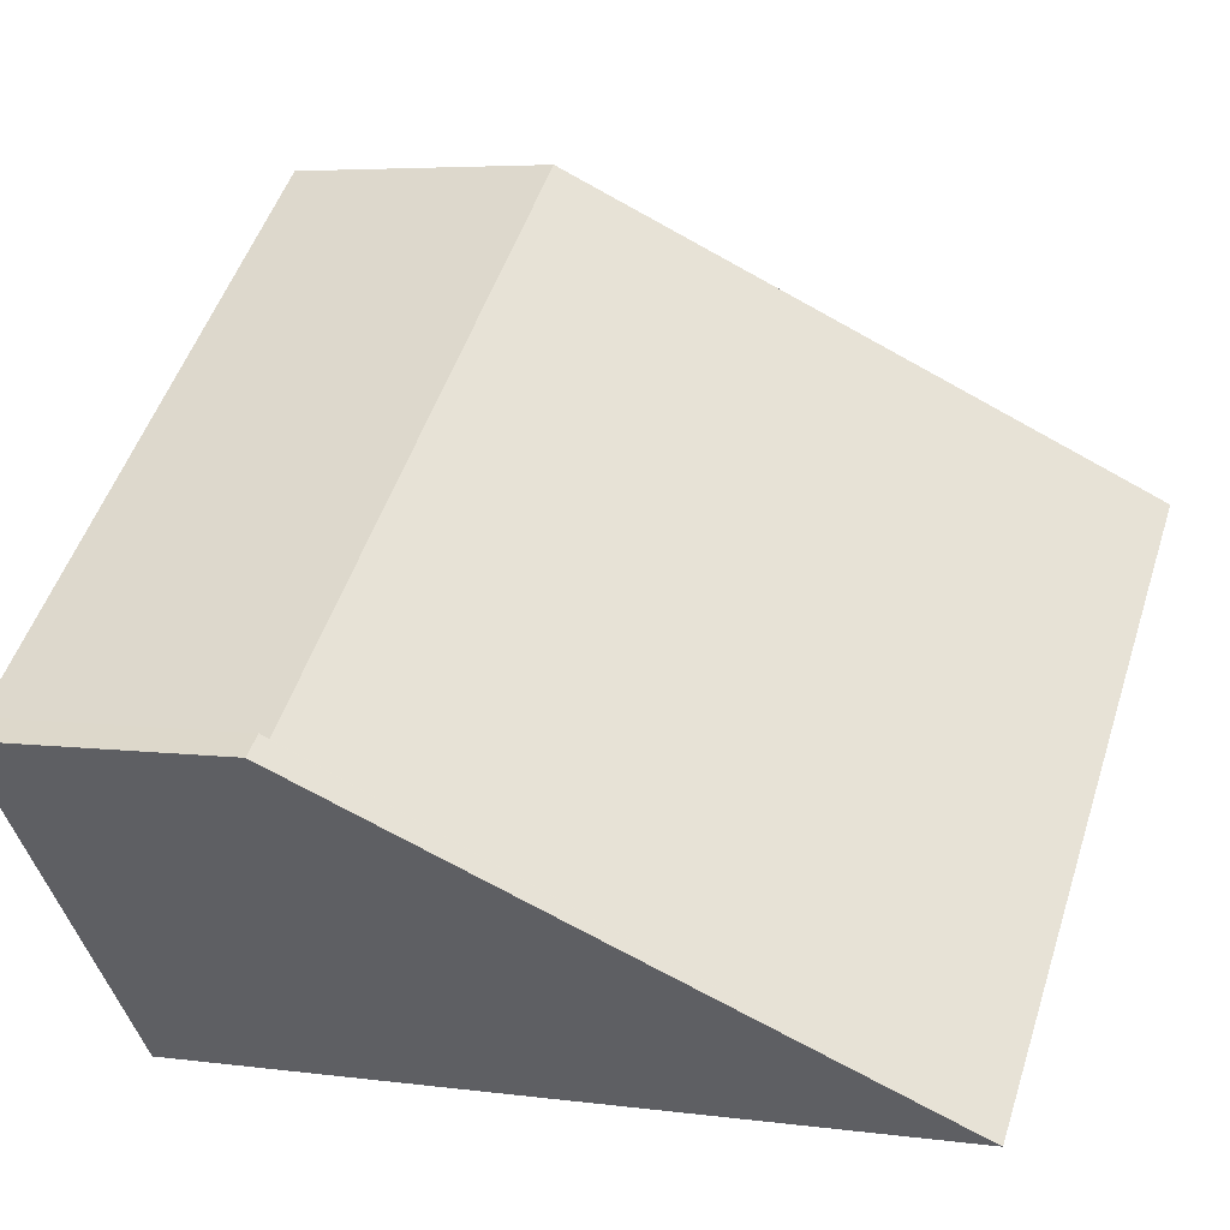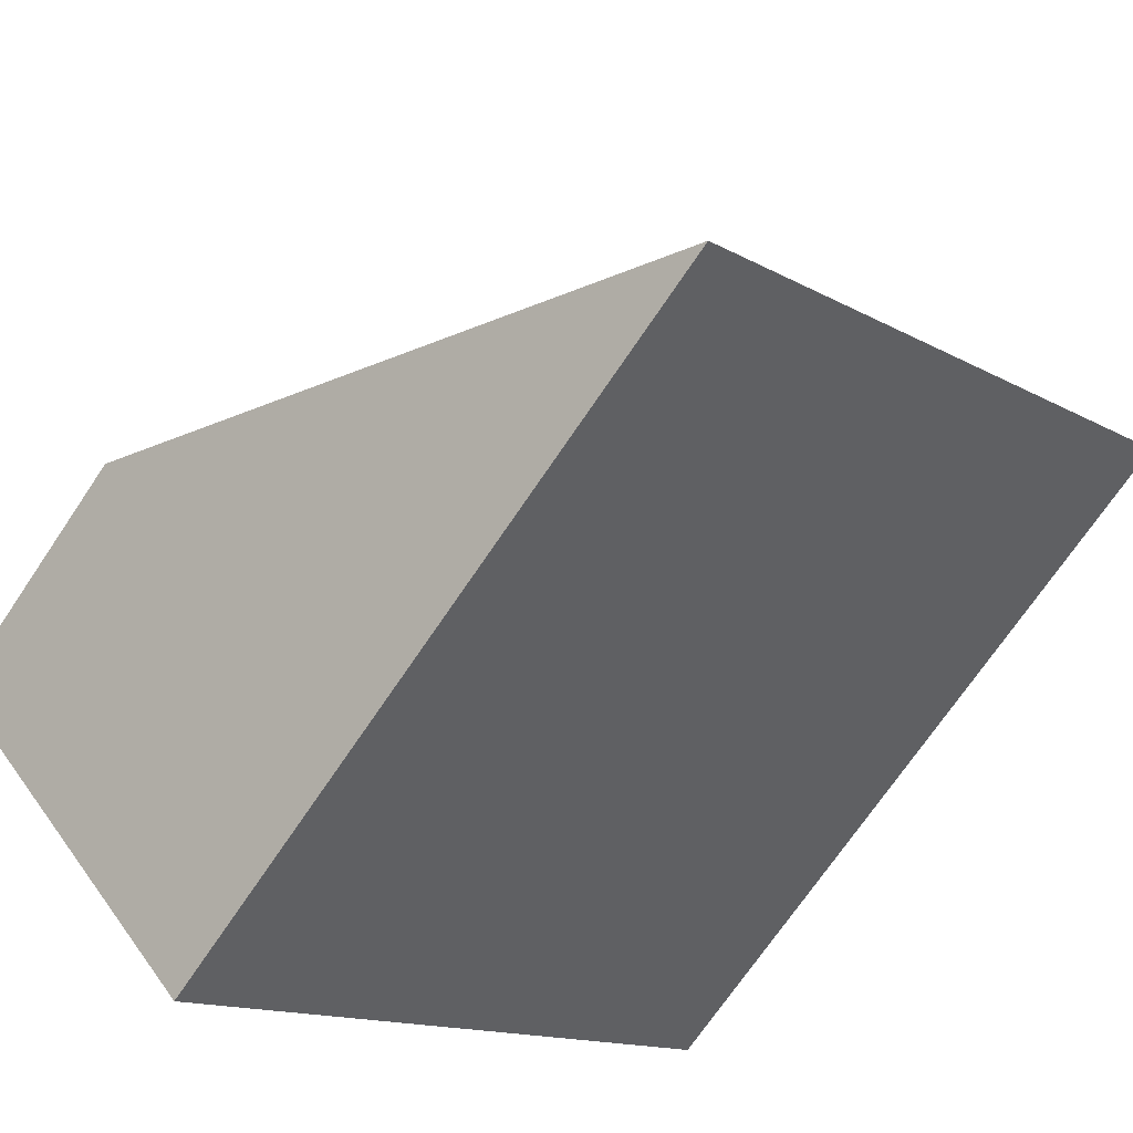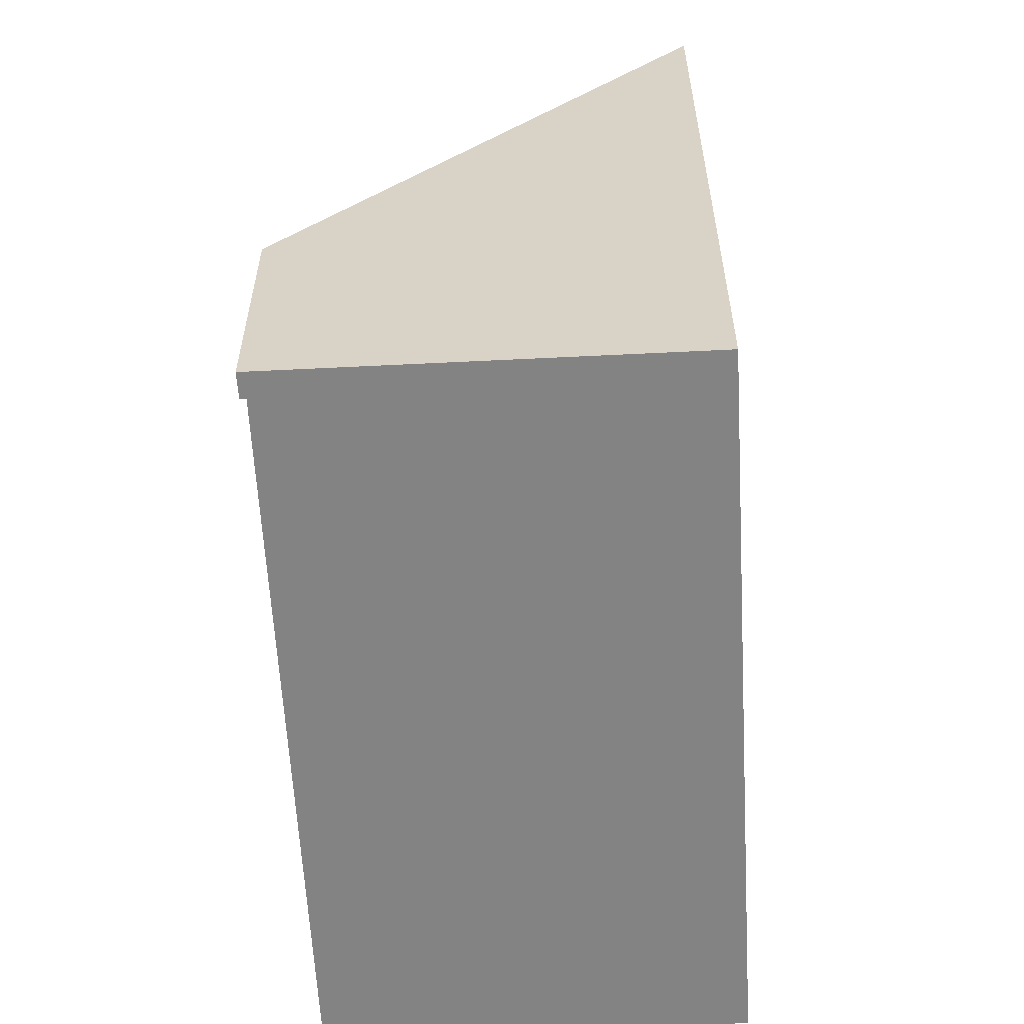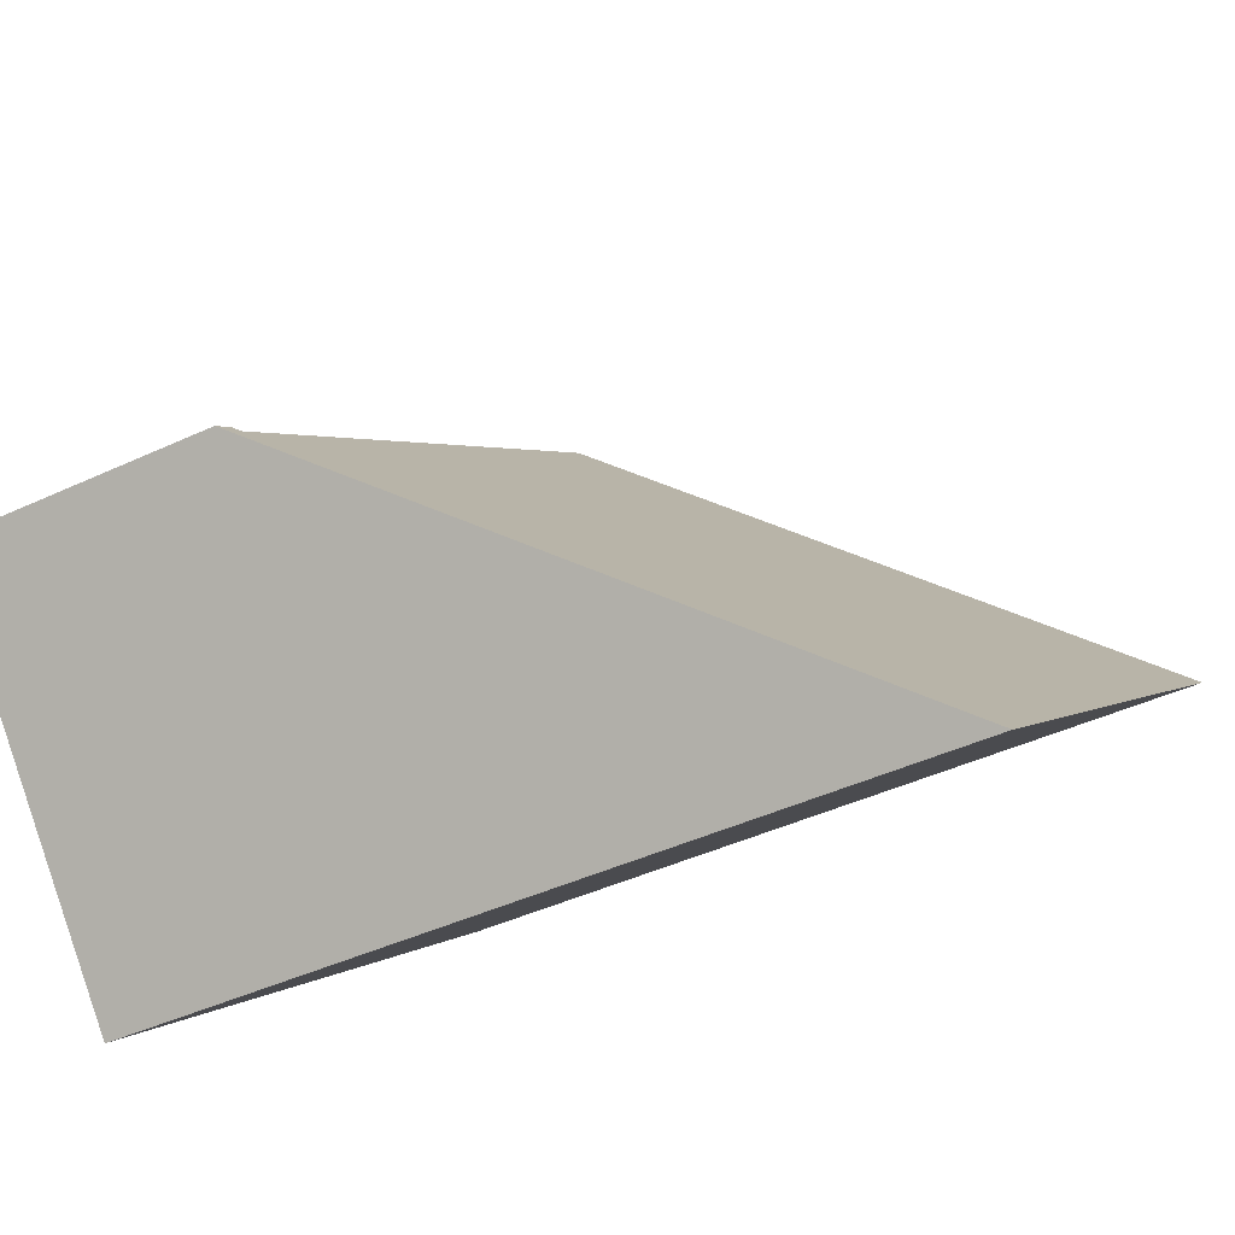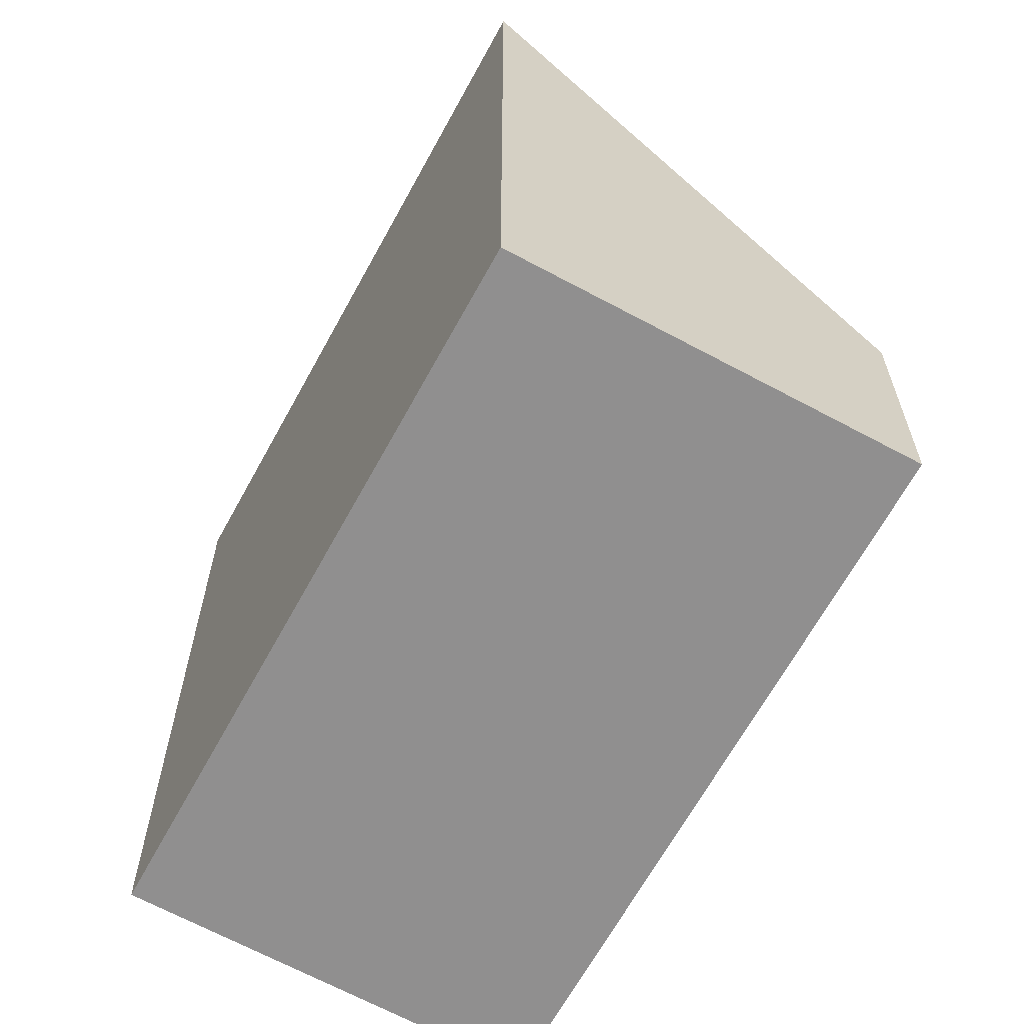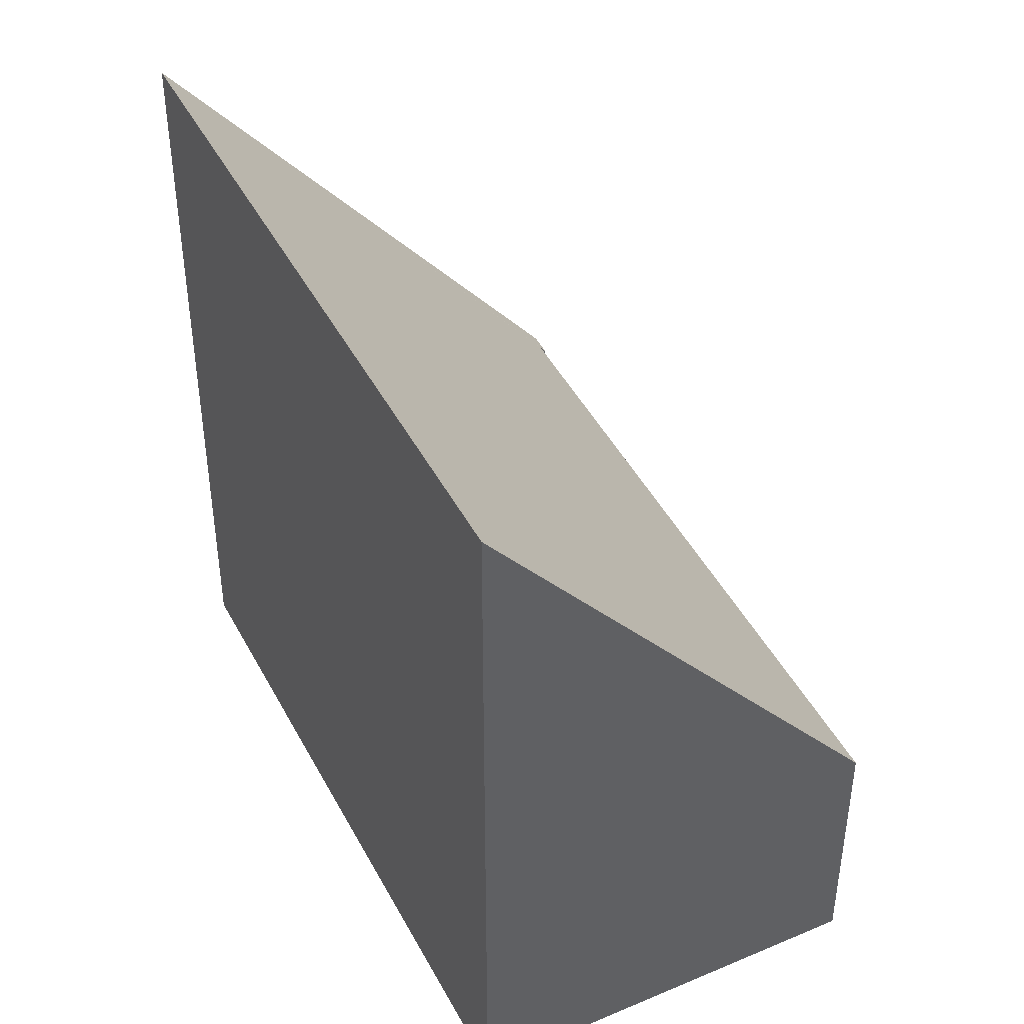
<metadata>
{"format":"obj","ext":"obj","renderer":"f3d","projection":"perspective","resolution":1024,"background":"white","views":[{"elev":5.1,"azim":113.3,"up":"+Z"},{"elev":-71.2,"azim":146.0,"up":"+Z"},{"elev":-61.0,"azim":134.5,"up":"+Y"},{"elev":-43.4,"azim":118.8,"up":"+Z"},{"elev":-65.4,"azim":-77.3,"up":"+Y"},{"elev":45.1,"azim":-75.2,"up":"+Y"}]}
</metadata>
<code>
v  5.027 7.181 -4.415
v  7.432 2.412 -1.351
v  7.613 2.407 -1.504
v  7.395 2.479 -1.392
v  2.515 2.475 2.878
v  0 7.161 4.385e-16
v  7.432 8.272e-17 -1.351
v  7.613 9.209e-17 -1.504
v  7.395 8.524e-17 -1.392
v  2.515 -1.762e-16 2.878
v  5.027 2.703e-16 -4.415
v  0 0 0
g defaultobject
f 1 2 3
f 2 1 4
f 4 1 5
f 5 1 6
f 7 3 2
f 3 7 8
f 5 9 4
f 9 5 10
f 3 11 1
f 11 3 8
f 11 6 1
f 6 11 12
f 12 5 6
f 5 12 10
f 9 2 4
f 2 9 7
f 7 11 8
f 11 7 9
f 11 9 12
f 12 9 10

</code>
